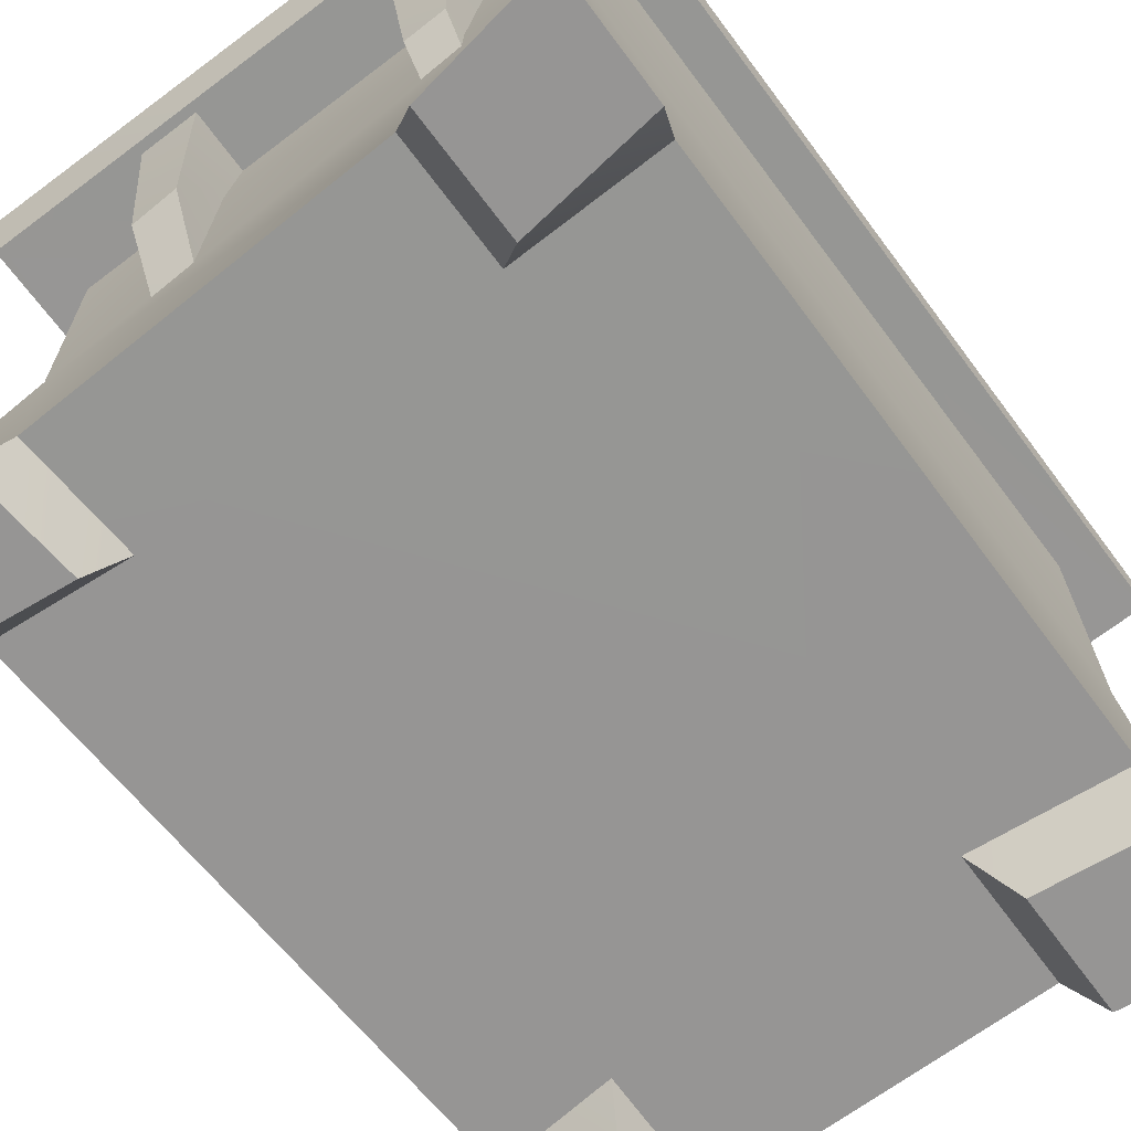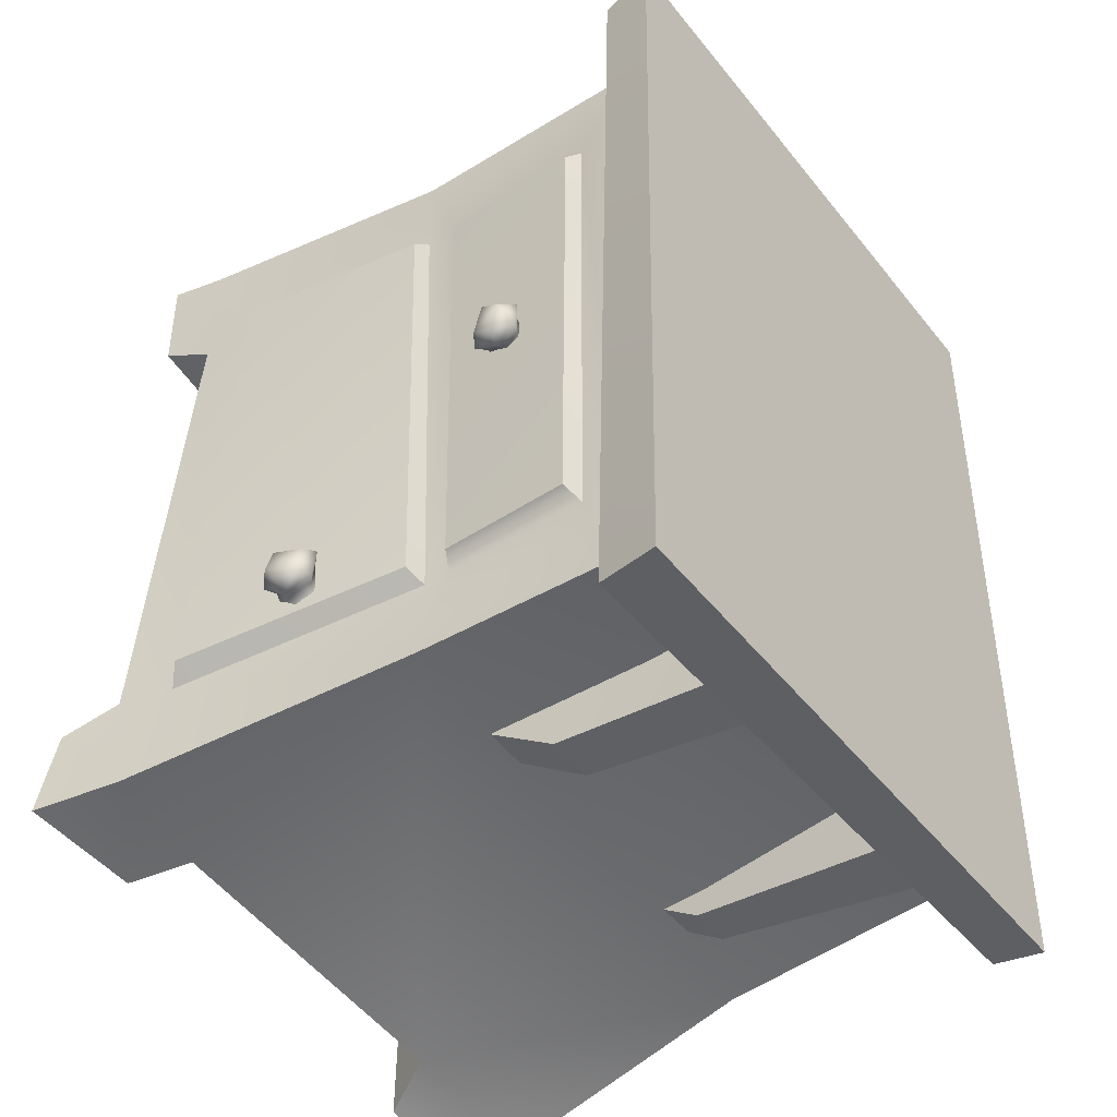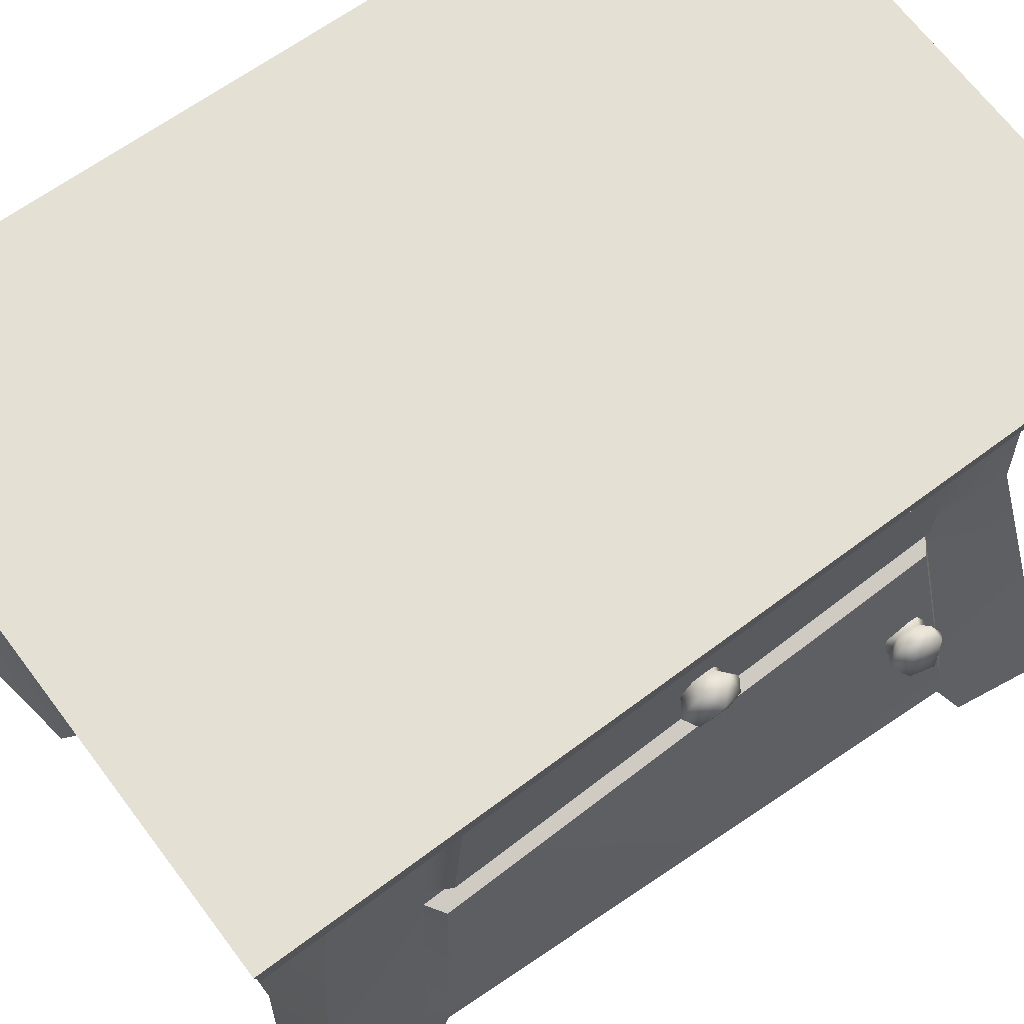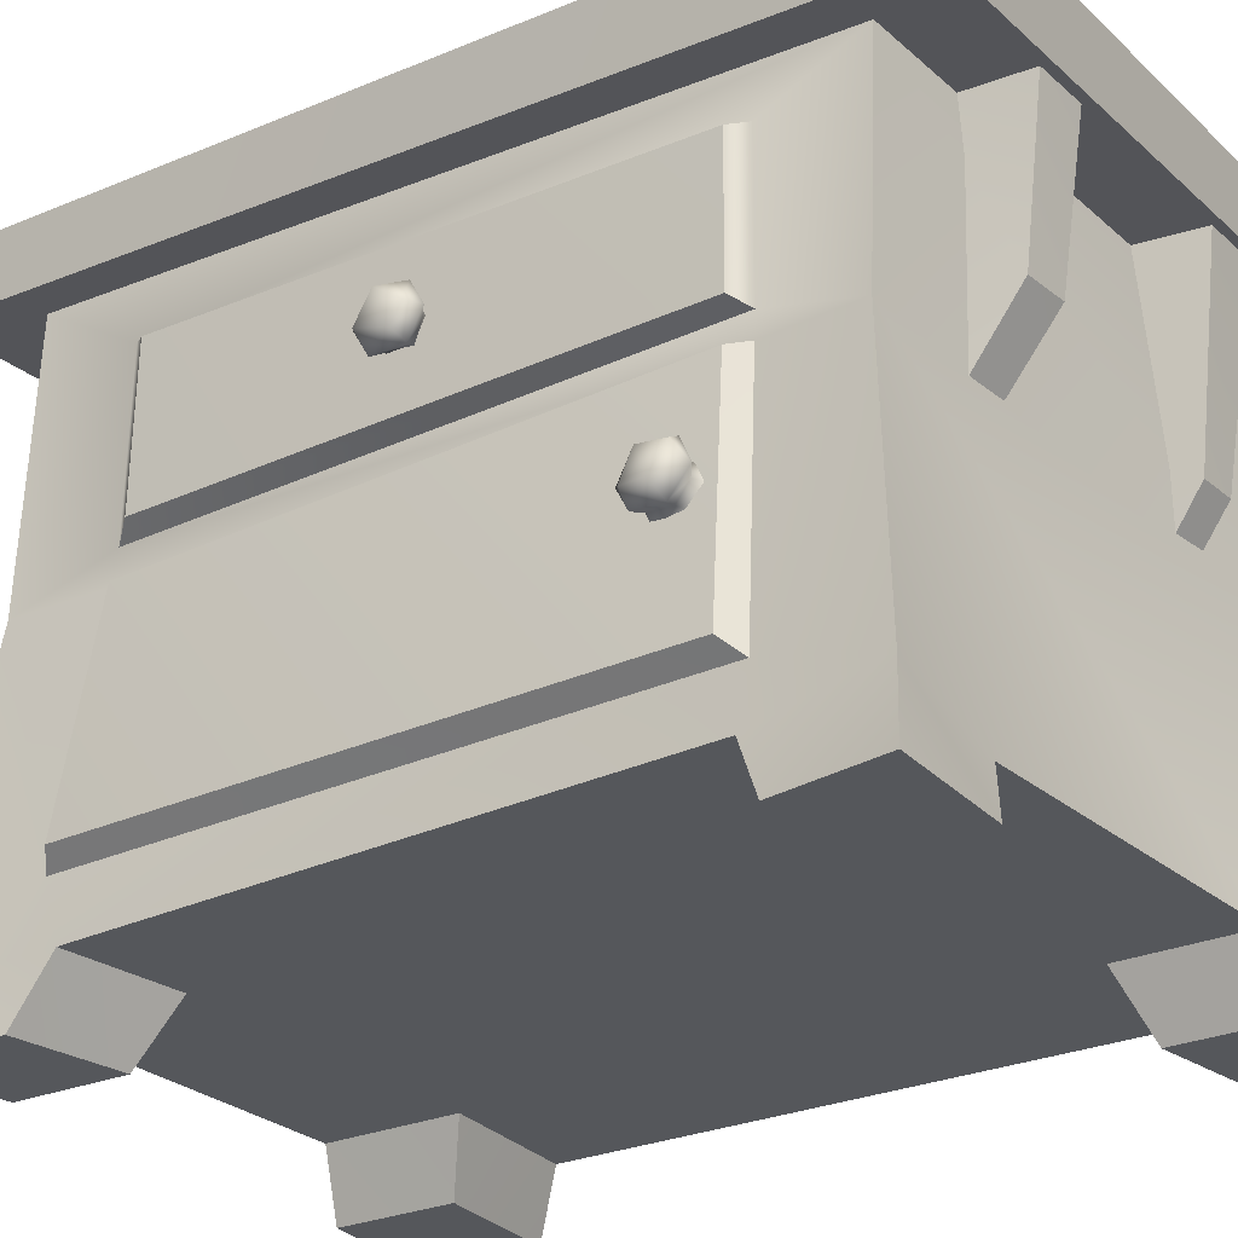
<metadata>
{"format":"obj","ext":"obj","renderer":"f3d","projection":"perspective","resolution":1024,"background":"white","views":[{"elev":-67.6,"azim":-143.4,"up":"+Y"},{"elev":-48.9,"azim":125.4,"up":"+Z"},{"elev":65.7,"azim":53.0,"up":"+Y"},{"elev":-27.0,"azim":125.0,"up":"+Y"}]}
</metadata>
<code>
g default
v -0.1675 0.06245 0.3507
v -0.2 -0.001843 0.3618
v -0.2007 -0.001843 0.2365
v -0.1683 0.06198 0.2078
g polySurface1 cama_techo_buro_escaleras:polySurface1484
f 1 2 3
f 3 4 1
g default
v -0.3263 0.06254 0.2227
v -0.1683 0.06198 0.2078
v -0.2007 -0.001843 0.2365
v -0.343 -0.001843 0.2514
g cama_techo_buro_escaleras:polySurface1484 polySurface2
f 5 6 7
f 7 8 5
g default
v -0.3272 0.06076 -0.3997
v -0.343 -0.001843 -0.4381
v -0.2011 -0.001843 -0.4201
v -0.1691 0.05986 -0.3961
g cama_techo_buro_escaleras:polySurface1484 polySurface3
f 9 10 11
f 11 12 9
g default
v -0.1688 0.05943 -0.5246
v -0.1691 0.05986 -0.3961
v -0.2011 -0.001843 -0.4201
v -0.2005 -0.001843 -0.5445
g cama_techo_buro_escaleras:polySurface1484 polySurface4
f 13 14 15
f 15 16 13
g default
v 0.2005 0.05661 -0.5098
v 0.2271 -0.001843 -0.5268
v 0.2163 -0.001843 -0.4077
v 0.192 0.05732 -0.3831
g cama_techo_buro_escaleras:polySurface1484 polySurface5
f 17 18 19
f 19 20 17
g default
v 0.3305 0.05648 -0.3942
v 0.192 0.05732 -0.3831
v 0.2163 -0.001843 -0.4077
v 0.346 -0.001843 -0.4211
g cama_techo_buro_escaleras:polySurface1484 polySurface6
f 21 22 23
f 23 24 21
g default
v 0.3094 -0.001843 0.2583
v 0.3139 -0.001843 0.3808
v 0.1964 -0.001843 0.3595
v 0.193 -0.001843 0.2415
g cama_techo_buro_escaleras:polySurface1484 polySurface7
f 25 26 27
f 27 28 25
g default
v -0.343 -0.001843 0.2514
v -0.2007 -0.001843 0.2365
v -0.2 -0.001843 0.3618
v -0.343 -0.001843 0.3815
g cama_techo_buro_escaleras:polySurface1484 polySurface8
f 29 30 31
f 31 32 29
g default
v -0.343 -0.001843 -0.4381
v -0.343 -0.001843 -0.5682
v -0.2005 -0.001843 -0.5445
v -0.2011 -0.001843 -0.4201
g cama_techo_buro_escaleras:polySurface1484 polySurface9
f 33 34 35
f 35 36 33
g default
v 0.346 -0.001843 -0.4211
v 0.2163 -0.001843 -0.4077
v 0.2271 -0.001843 -0.5268
v 0.3622 -0.001843 -0.532
g cama_techo_buro_escaleras:polySurface1484 polySurface10
f 37 38 39
f 39 40 37
g default
v 0.3158 0.1391 0.2272
v 0.2912 0.3639 0.2058
v 0.2734 0.3708 0.2194
v 0.297 0.1235 0.2419
g cama_techo_buro_escaleras:polySurface1484 polySurface11
f 41 42 43
f 43 44 41
g default
v 0.3158 0.1391 0.2272
v 0.297 0.1235 0.2419
v 0.3174 0.1158 -0.3974
v 0.3347 0.131 -0.3808
g cama_techo_buro_escaleras:polySurface1484 polySurface12
f 45 46 47
f 47 48 45
g default
v 0.2667 0.3898 -0.3743
v 0.2868 0.3813 -0.3603
v 0.3347 0.131 -0.3808
v 0.3174 0.1158 -0.3974
g cama_techo_buro_escaleras:polySurface1484 polySurface13
f 49 50 51
f 51 52 49
g default
v -0.343 0.6861 0.4005
v 0.3184 0.6537 0.4011
v 0.3297 0.715 0.4102
v -0.343 0.7327 0.4102
g cama_techo_buro_escaleras:polySurface1484 polySurface14
f 53 54 55
f 55 56 53
g default
v 0.321 0.688 -0.5682
v 0.3297 0.715 0.4102
v 0.3184 0.6537 0.4011
v 0.3059 0.6185 -0.5564
g cama_techo_buro_escaleras:polySurface1484 polySurface15
f 57 58 59
f 57 59 60
g default
v 0.321 0.688 -0.5682
v 0.3059 0.6185 -0.5564
v -0.343 0.6491 -0.5569
v -0.343 0.7054 -0.5682
g cama_techo_buro_escaleras:polySurface1484 polySurface16
f 61 62 63
f 63 64 61
g default
v -0.343 0.7327 0.4102
v -0.343 0.7054 -0.5682
v -0.343 0.6491 -0.5569
v -0.343 0.6861 0.4005
g cama_techo_buro_escaleras:polySurface1484 polySurface17
f 65 66 67
f 65 67 68
g default
v 0.3347 0.131 -0.3808
v 0.2868 0.3813 -0.3603
v 0.2912 0.3639 0.2058
v 0.3158 0.1391 0.2272
g cama_techo_buro_escaleras:polySurface1484 polySurface18
f 69 70 71
f 71 72 69
g default
v 0.2625 0.6235 -0.4777
v -0.2994 0.6502 -0.4803
v 0.3059 0.6185 -0.5564
v -0.343 0.6491 -0.5569
v 0.3184 0.6537 0.4011
v -0.2991 0.6805 0.3127
v 0.278 0.6524 0.3129
v -0.343 0.6861 0.4005
g cama_techo_buro_escaleras:polySurface1484 polySurface19
f 73 74 75
f 74 76 75
f 77 78 79
f 77 80 78
f 77 79 73
f 73 75 77
f 78 80 76
f 76 74 78
g default
v -0.343 0.7327 0.4102
v 0.3297 0.715 0.4102
v 0.321 0.688 -0.5682
v -0.343 0.7054 -0.5682
g cama_techo_buro_escaleras:polySurface1484 polySurface20
f 81 82 83
f 83 84 81
g default
v 0.3026 0.06047 0.2201
v 0.3094 -0.001843 0.2583
v 0.193 -0.001843 0.2415
v 0.1747 0.06081 0.2063
g cama_techo_buro_escaleras:polySurface1484 polySurface21
f 85 86 87
f 87 88 85
g default
v 0.1778 0.0615 0.3512
v 0.1747 0.06081 0.2063
v 0.193 -0.001843 0.2415
v 0.1964 -0.001843 0.3595
g cama_techo_buro_escaleras:polySurface1484 polySurface22
f 89 90 91
f 91 92 89
g default
v 0.1421 0.454 -0.5258
v 0.1509 0.3601 -0.4619
v 0.1043 0.3615 -0.4638
v 0.09119 0.4566 -0.528
g cama_techo_buro_escaleras:polySurface1484 polySurface27
f 93 94 95
f 95 96 93
g default
v 0.1421 0.454 -0.5258
v 0.1415 0.6302 -0.5466
v 0.145 0.6346 -0.4559
v 0.1509 0.3601 -0.4619
g cama_techo_buro_escaleras:polySurface1484 polySurface28
f 97 98 99
f 99 100 97
g default
v 0.09119 0.4566 -0.528
v 0.1043 0.3615 -0.4638
v 0.0792 0.6388 -0.4563
v 0.07787 0.6347 -0.5472
g cama_techo_buro_escaleras:polySurface1484 polySurface29
f 101 102 103
f 103 104 101
g default
v 0.1415 0.6302 -0.5466
v 0.1421 0.454 -0.5258
v 0.09119 0.4566 -0.528
v 0.07787 0.6347 -0.5472
g cama_techo_buro_escaleras:polySurface1484 polySurface30
f 105 106 107
f 107 108 105
g default
v 0.1084 0.3664 0.3016
v 0.1492 0.3657 0.3031
v 0.1527 0.4871 0.371
v 0.1012 0.488 0.37
g cama_techo_buro_escaleras:polySurface1484 polySurface31
f 109 110 111
f 111 112 109
g default
v 0.1527 0.4871 0.371
v 0.1492 0.3657 0.3031
v 0.1566 0.6724 0.2934
v 0.1576 0.6771 0.3848
g cama_techo_buro_escaleras:polySurface1484 polySurface32
f 113 114 115
f 115 116 113
g default
v 0.09052 0.6744 0.2934
v 0.1084 0.3664 0.3016
v 0.1012 0.488 0.37
v 0.09195 0.6788 0.3848
g cama_techo_buro_escaleras:polySurface1484 polySurface33
f 117 118 119
f 119 120 117
g default
v 0.1012 0.488 0.37
v 0.1527 0.4871 0.371
v 0.1576 0.6771 0.3848
v 0.09195 0.6788 0.3848
g cama_techo_buro_escaleras:polySurface1484 polySurface34
f 121 122 123
f 123 124 121
g default
v 0.2868 0.3813 -0.3603
v 0.2667 0.3898 -0.3743
v 0.2734 0.3708 0.2194
v 0.2912 0.3639 0.2058
g cama_techo_buro_escaleras:polySurface1484 polySurface35
f 125 126 127
f 127 128 125
g default
v 0.2948 0.5776 0.1871
v 0.2852 0.5657 -0.3631
v 0.2658 0.5746 -0.3763
v 0.2774 0.5875 0.2084
g cama_techo_buro_escaleras:polySurface1484 polySurface36
f 129 130 131
f 131 132 129
g default
v 0.2896 0.4181 0.1956
v 0.2948 0.5776 0.1871
v 0.2774 0.5875 0.2084
v 0.2717 0.4058 0.2171
v 0.2824 0.4259 -0.3603
v 0.2636 0.4174 -0.3737
v 0.2658 0.5746 -0.3763
v 0.2852 0.5657 -0.3631
v 0.346 -0.001843 -0.4211
v 0.3622 -0.001843 -0.532
v 0.3336 0.08061 -0.5167
v 0.3305 0.05648 -0.3942
v 0.3174 0.1158 -0.3974
v 0.3026 0.06047 0.2201
v 0.2715 0.3888 -0.4729
v 0.297 0.1235 0.2419
v 0.2667 0.3898 -0.3743
v 0.3067 0.06125 0.3687
v 0.3094 -0.001843 0.2583
v 0.3139 -0.001843 0.3808
v 0.2763 0.3723 0.3285
v 0.2734 0.3708 0.2194
v 0.278 0.6524 0.3129
v 0.2625 0.6235 -0.4777
g cama_techo_buro_escaleras:polySurface1484 polySurface37
f 133 134 135
f 135 136 133
f 137 138 139
f 139 140 137
f 141 142 143
f 143 144 141
f 145 144 143
f 146 144 145
f 145 143 147
f 145 148 146
f 147 149 145
f 148 150 146
f 151 146 150
f 150 152 151
f 153 150 148
f 148 154 153
f 136 154 149
f 136 153 154
f 149 138 136
f 138 149 147
f 153 136 135
f 139 138 147
f 135 155 153
f 147 156 139
f 156 155 135
f 135 139 156
g default
v 0.2948 0.5776 0.1871
v 0.2896 0.4181 0.1956
v 0.2824 0.4259 -0.3603
v 0.2852 0.5657 -0.3631
g cama_techo_buro_escaleras:polySurface1484 polySurface38
f 157 158 159
f 159 160 157
g default
v 0.1964 -0.001843 0.3595
v 0.3139 -0.001843 0.3808
v 0.3067 0.06125 0.3687
v 0.1778 0.0615 0.3512
v 0.2763 0.3723 0.3285
v -0.1675 0.06245 0.3507
v -0.3028 0.3813 0.3129
v 0.278 0.6524 0.3129
v -0.2991 0.6805 0.3127
v -0.3258 0.06292 0.3607
v -0.2 -0.001843 0.3618
v -0.343 -0.001843 0.3815
g cama_techo_buro_escaleras:polySurface1484 polySurface49
f 161 162 163
f 163 164 161
f 165 164 163
f 166 164 165
f 165 167 166
f 167 165 168
f 168 169 167
f 167 170 166
f 171 166 170
f 170 172 171
g default
v -0.343 -0.001843 0.2514
v -0.343 -0.001843 0.3815
v -0.3258 0.06292 0.3607
v -0.3263 0.06254 0.2227
v -0.3028 0.3813 0.3129
v -0.3272 0.06076 -0.3997
v -0.2991 0.6805 0.3127
v -0.2994 0.6502 -0.4803
v -0.304 0.3686 -0.4963
v -0.3273 0.06037 -0.5502
v -0.343 -0.001843 -0.4381
v -0.343 -0.001843 -0.5682
g cama_techo_buro_escaleras:polySurface1484 polySurface50
f 173 174 175
f 175 176 173
f 177 176 175
f 178 176 177
f 177 179 180
f 180 181 177
f 177 181 178
f 181 182 178
f 183 178 182
f 182 184 183
g default
v -0.2005 -0.001843 -0.5445
v -0.343 -0.001843 -0.5682
v -0.3273 0.06037 -0.5502
v -0.1688 0.05943 -0.5246
v -0.304 0.3686 -0.4963
v -0.2994 0.6502 -0.4803
v 0.2625 0.6235 -0.4777
v 0.2715 0.3888 -0.4729
v 0.2005 0.05661 -0.5098
v 0.3336 0.08061 -0.5167
v 0.2271 -0.001843 -0.5268
v 0.3622 -0.001843 -0.532
g cama_techo_buro_escaleras:polySurface1484 polySurface51
f 185 186 187
f 187 188 185
f 189 188 187
f 189 190 191
f 191 192 189
f 188 189 192
f 192 193 188
f 192 194 193
f 195 193 194
f 194 196 195
g default
v -0.1878 0.3662 0.2915
v -0.1445 0.3655 0.2921
v -0.144 0.4445 0.3442
v -0.1895 0.4453 0.3436
g cama_techo_buro_escaleras:polySurface1484 polySurface52
f 197 198 199
f 199 200 197
g default
v -0.144 0.4445 0.3442
v -0.1445 0.3655 0.2921
v -0.1286 0.6797 0.2907
v -0.1294 0.6819 0.3847
g cama_techo_buro_escaleras:polySurface1484 polySurface53
f 201 202 203
f 203 204 201
g default
v -0.2035 0.6853 0.2907
v -0.1878 0.3662 0.2915
v -0.1895 0.4453 0.3436
v -0.2028 0.6873 0.3847
g cama_techo_buro_escaleras:polySurface1484 polySurface54
f 205 206 207
f 207 208 205
g default
v -0.1895 0.4453 0.3436
v -0.144 0.4445 0.3442
v -0.1294 0.6819 0.3847
v -0.2028 0.6873 0.3847
g cama_techo_buro_escaleras:polySurface1484 polySurface55
f 209 210 211
f 211 212 209
g default
v -0.1894 0.3568 -0.4708
v -0.1931 0.4265 -0.5183
v -0.1484 0.4245 -0.5174
v -0.1472 0.3553 -0.47
g cama_techo_buro_escaleras:polySurface1484 polySurface56
f 213 214 215
f 215 216 213
g default
v -0.1484 0.4245 -0.5174
v -0.1383 0.6441 -0.5481
v -0.1284 0.6472 -0.4569
v -0.1472 0.3553 -0.47
g cama_techo_buro_escaleras:polySurface1484 polySurface57
f 217 218 219
f 219 220 217
g default
v -0.2084 0.6546 -0.4568
v -0.2091 0.6516 -0.548
v -0.1931 0.4265 -0.5183
v -0.1894 0.3568 -0.4708
g cama_techo_buro_escaleras:polySurface1484 polySurface58
f 221 222 223
f 223 224 221
g default
v -0.1931 0.4265 -0.5183
v -0.2091 0.6516 -0.548
v -0.1383 0.6441 -0.5481
v -0.1484 0.4245 -0.5174
g cama_techo_buro_escaleras:polySurface1484 polySurface59
f 225 226 227
f 227 228 225
g default
v 0.2636 0.4174 -0.3737
v 0.2824 0.4259 -0.3603
v 0.2896 0.4181 0.1956
v 0.2717 0.4058 0.2171
g cama_techo_buro_escaleras:polySurface1484 polySurface60
f 229 230 231
f 231 232 229
g default
v 0.2801 0.4818 -0.05326
v 0.2795 0.4757 -0.08775
v 0.2907 0.4762 -0.08707
v 0.291 0.4766 -0.06289
v 0.2916 0.4952 -0.05335
v 0.2807 0.5138 -0.0668
v 0.292 0.5142 -0.06613
v 0.2917 0.5144 -0.08863
v 0.2802 0.5068 -0.09903
v 0.2909 0.496 -0.0971
v 0.3053 0.522 -0.09505
v 0.3043 0.4968 -0.1085
v 0.3058 0.5235 -0.0624
v 0.304 0.468 -0.09343
v 0.3052 0.4955 -0.04214
v 0.3044 0.4682 -0.05725
v 0.3191 0.4876 -0.0525
v 0.3251 0.5133 -0.0753
v 0.3176 0.4774 -0.08729
v 0.3179 0.4973 -0.09923
g cama_techo_buro_escaleras:polySurface1484 polySurface61
f 233 234 235
f 235 236 233
f 236 237 233
f 238 233 237
f 237 239 238
f 238 239 240
f 240 241 238
f 241 240 242
f 241 242 235
f 235 234 241
f 240 243 244
f 245 243 240
f 244 242 240
f 240 239 245
f 242 244 246
f 245 239 237
f 246 235 242
f 237 247 245
f 235 246 248
f 248 247 237
f 248 236 235
f 237 236 248
f 245 247 249
f 247 248 249
f 249 250 245
f 250 243 245
f 251 249 248
f 249 251 250
f 248 246 251
f 251 246 244
f 243 250 252
f 251 252 250
f 252 244 243
f 244 252 251
g default
v -0.1691 0.05986 -0.3961
v -0.1688 0.05943 -0.5246
v 0.2005 0.05661 -0.5098
v 0.192 0.05732 -0.3831
v 0.3305 0.05648 -0.3942
v 0.3026 0.06047 0.2201
v 0.1747 0.06081 0.2063
v -0.1683 0.06198 0.2078
v -0.3272 0.06076 -0.3997
v -0.3263 0.06254 0.2227
v -0.1675 0.06245 0.3507
v 0.1778 0.0615 0.3512
g cama_techo_buro_escaleras:polySurface1484 polySurface66
f 253 254 255
f 255 256 253
f 256 257 258
f 258 259 256
f 260 253 256
f 256 259 260
f 261 253 260
f 260 262 261
f 263 260 259
f 259 264 263
g default
v 0.3072 0.2373 -0.3151
v 0.3083 0.2425 -0.3501
v 0.3193 0.2449 -0.3414
v 0.3182 0.2472 -0.3185
v 0.3148 0.2649 -0.3096
v 0.3027 0.273 -0.305
v 0.3116 0.2848 -0.3205
v 0.3017 0.2808 -0.3533
v 0.3127 0.2832 -0.3435
v 0.3163 0.2638 -0.3528
v 0.3053 0.2614 -0.3636
v 0.3247 0.2941 -0.3494
v 0.3297 0.2667 -0.3628
v 0.3231 0.2967 -0.3158
v 0.3339 0.2401 -0.3449
v 0.3275 0.2683 -0.2986
v 0.3324 0.2434 -0.313
v 0.3405 0.2848 -0.3517
v 0.3498 0.2545 -0.3395
v 0.3379 0.2905 -0.3209
v 0.3442 0.258 -0.312
g cama_techo_buro_escaleras:polySurface1484 polySurface74
f 265 266 267
f 267 268 265
f 265 268 269
f 269 270 265
f 270 269 271
f 272 270 271
f 271 273 272
f 272 273 274
f 274 275 272
f 266 275 274
f 274 267 266
f 273 276 277
f 278 276 273
f 277 274 273
f 273 271 278
f 274 277 279
f 280 278 271
f 279 267 274
f 271 269 280
f 268 267 279
f 281 280 269
f 279 281 268
f 269 268 281
f 282 277 276
f 282 276 278
f 277 282 283
f 283 279 277
f 278 284 282
f 282 284 283
f 284 278 280
f 279 283 285
f 284 285 283
f 280 285 284
f 285 281 279
f 285 280 281

</code>
